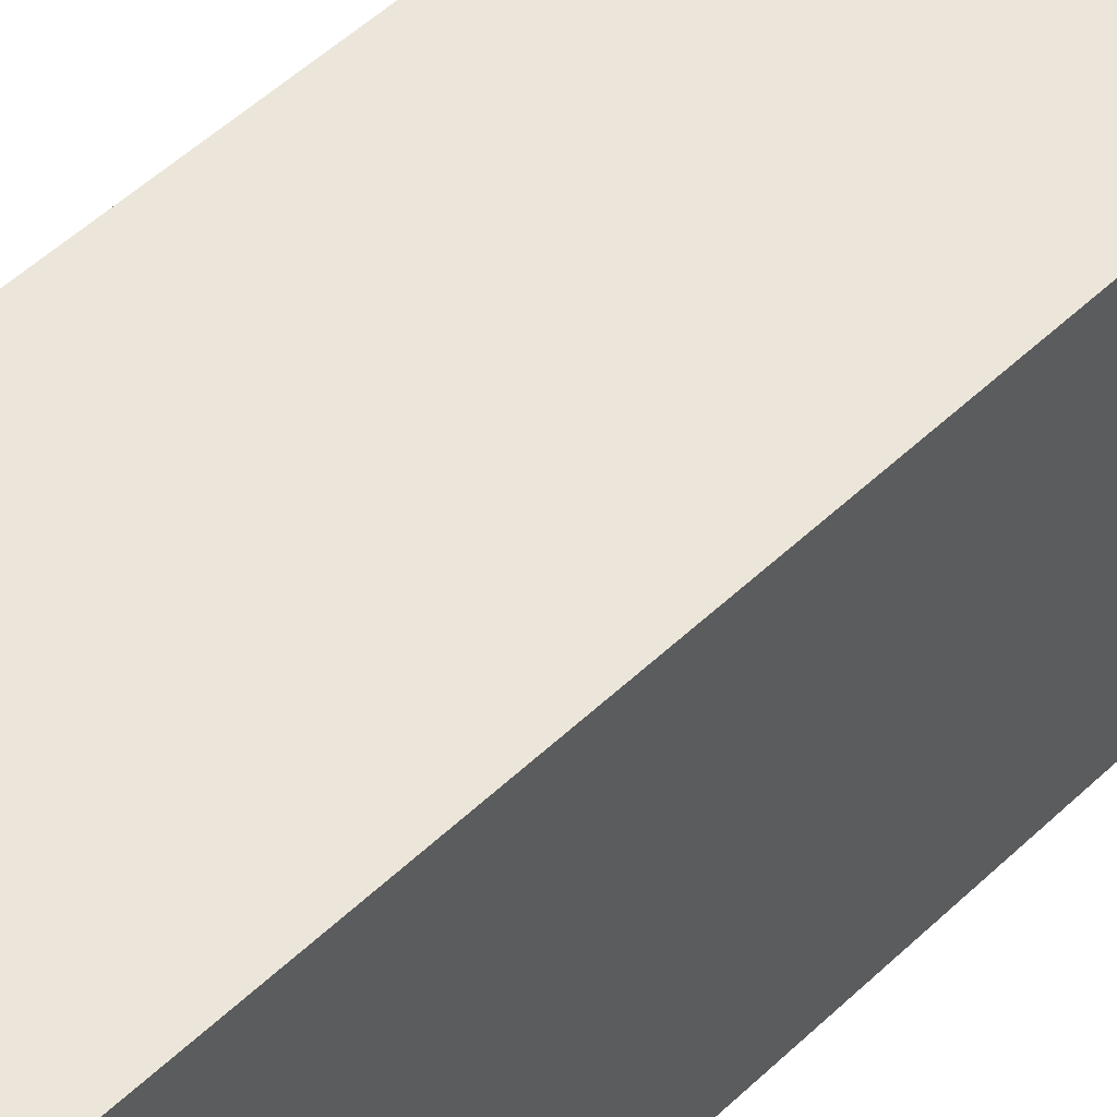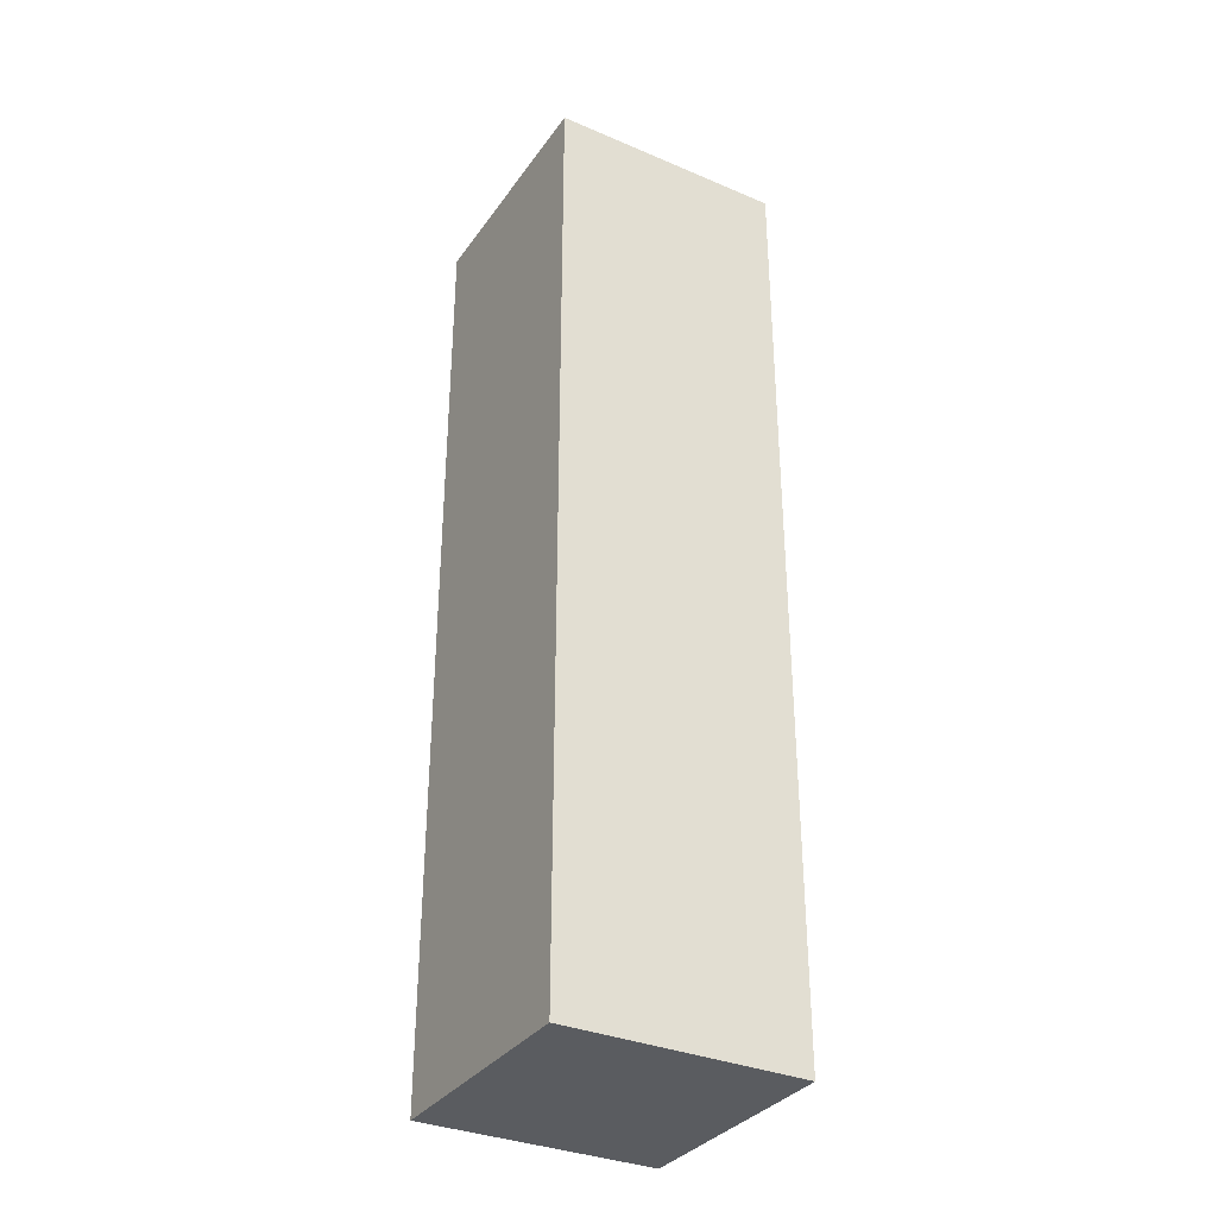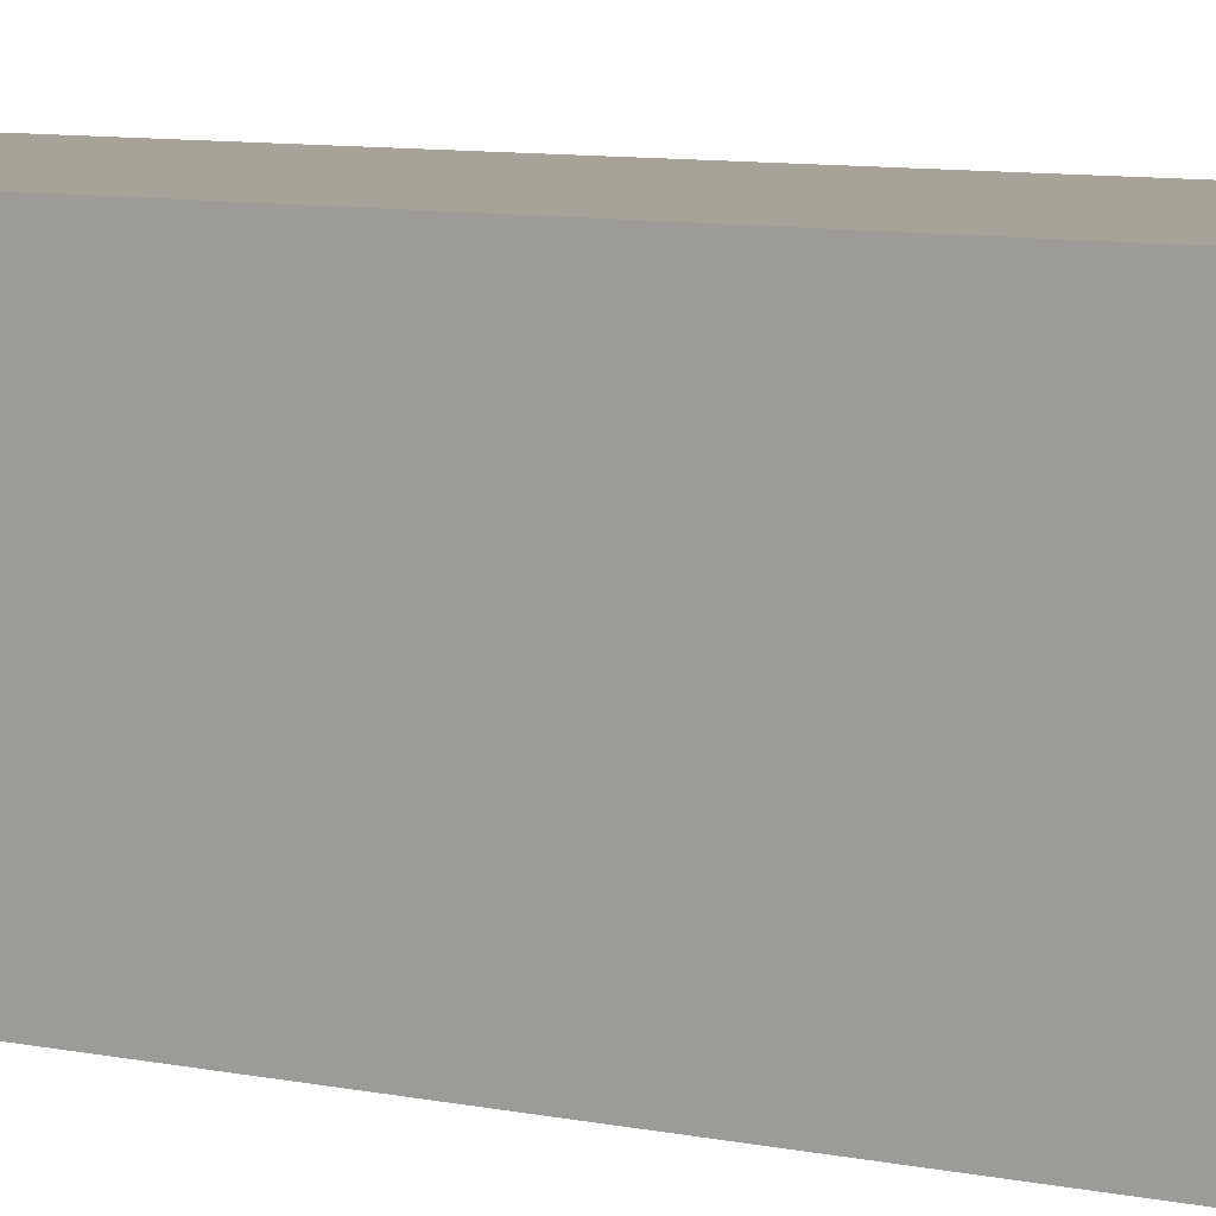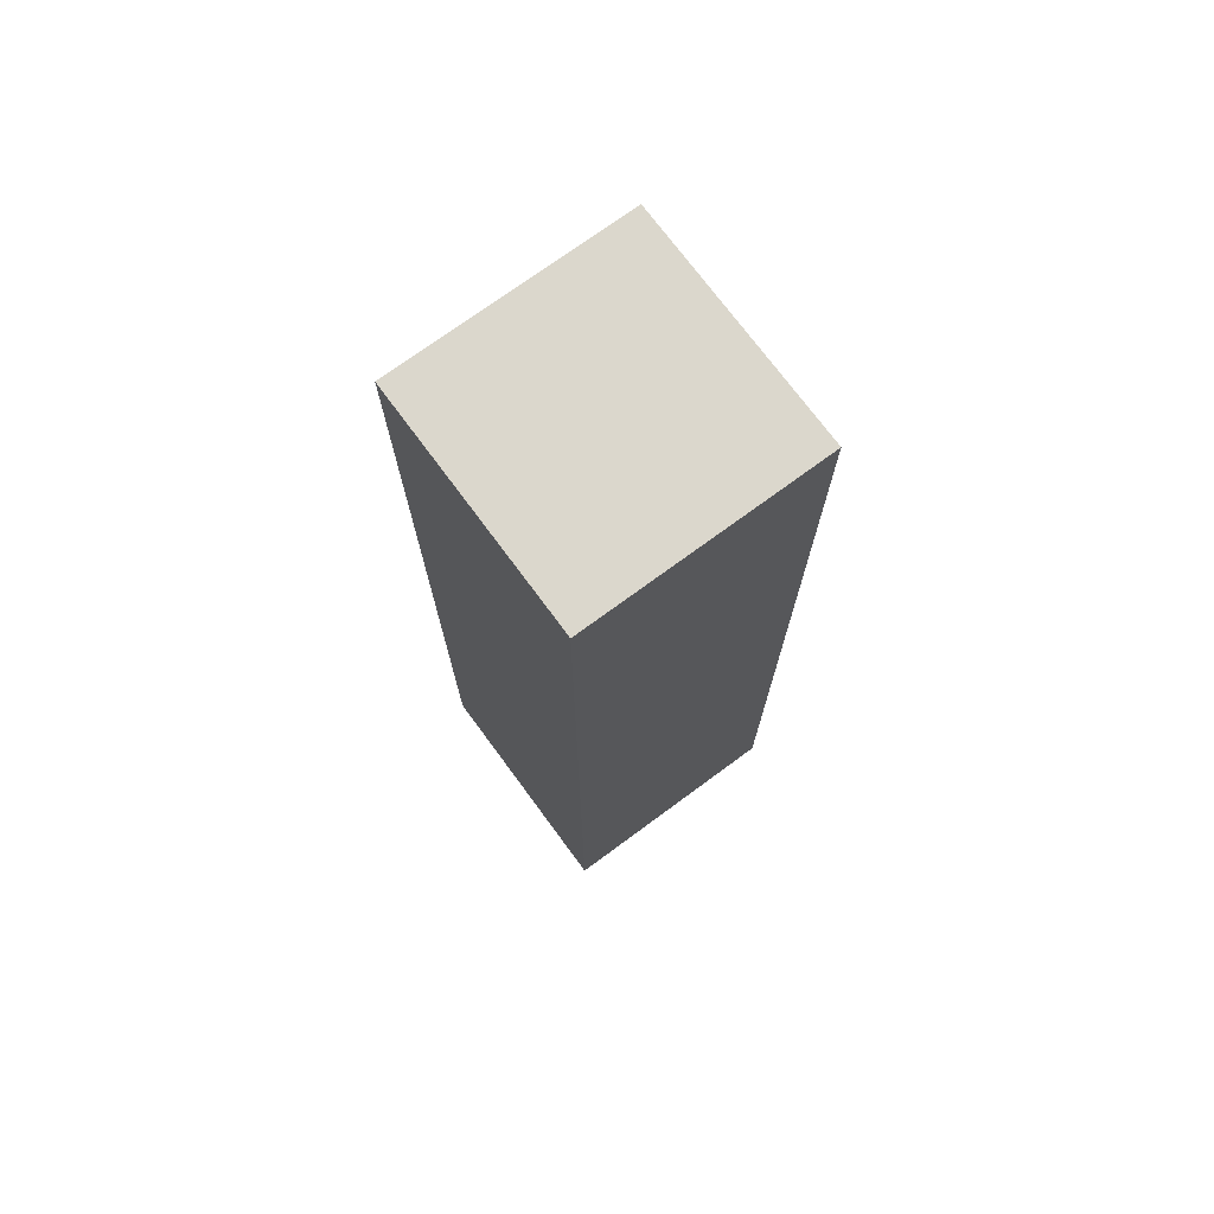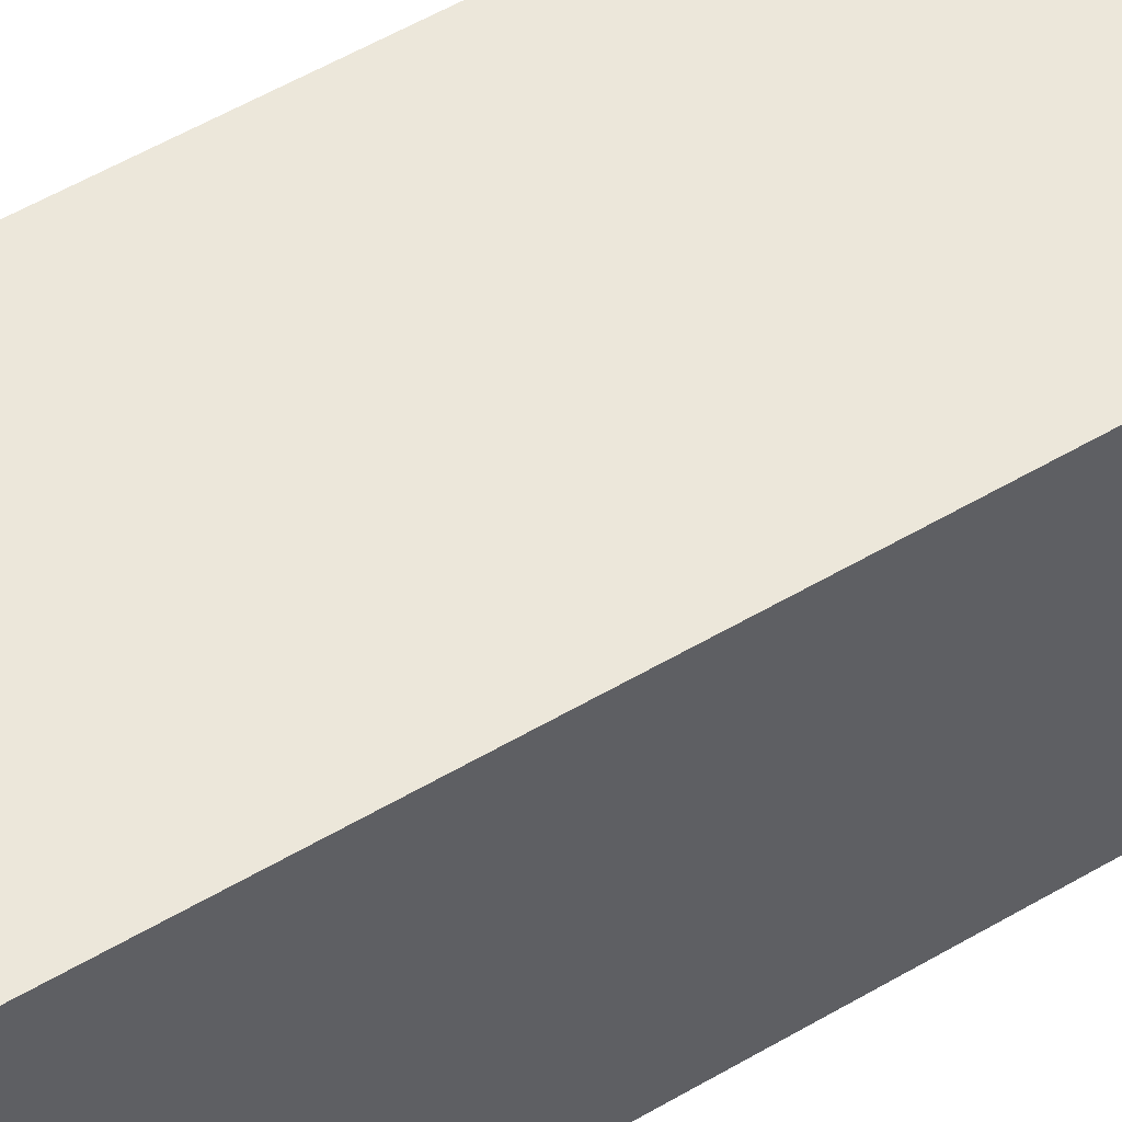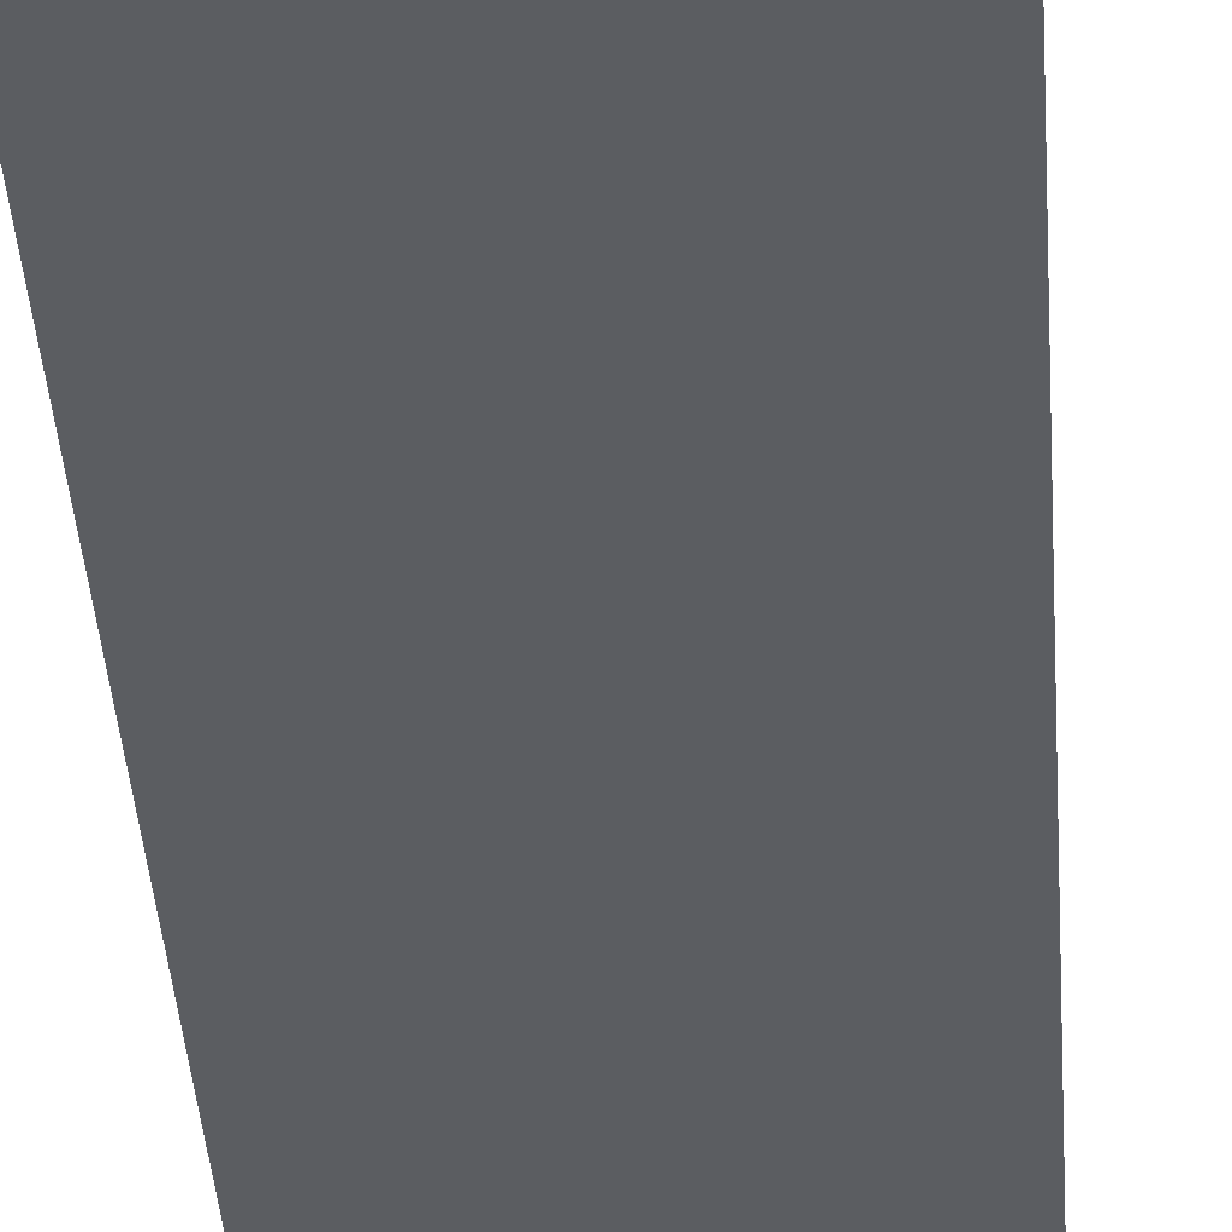
<metadata>
{"format":"obj","ext":"obj","renderer":"f3d","projection":"perspective","resolution":1024,"background":"white","views":[{"elev":47.5,"azim":-137.5,"up":"+Y"},{"elev":-33.7,"azim":-30.0,"up":"+Z"},{"elev":6.9,"azim":-54.8,"up":"+Y"},{"elev":73.2,"azim":-36.4,"up":"+Z"},{"elev":53.6,"azim":57.7,"up":"+Y"},{"elev":-35.5,"azim":3.5,"up":"+Y"}]}
</metadata>
<code>
o cube
v 0.0625 0.0625 0.25
v 0.0625 0.0625 0
v 0.0625 0 0.25
v 0.0625 0 0
v 0 0.0625 0
v 0 0.0625 0.25
v 0 0 0
v 0 0 0.25
f 1 3 2
f 3 4 2
f 5 7 6
f 7 8 6
f 5 6 2
f 6 1 2
f 8 7 3
f 7 4 3
f 6 8 1
f 8 3 1
f 2 4 5
f 4 7 5

</code>
